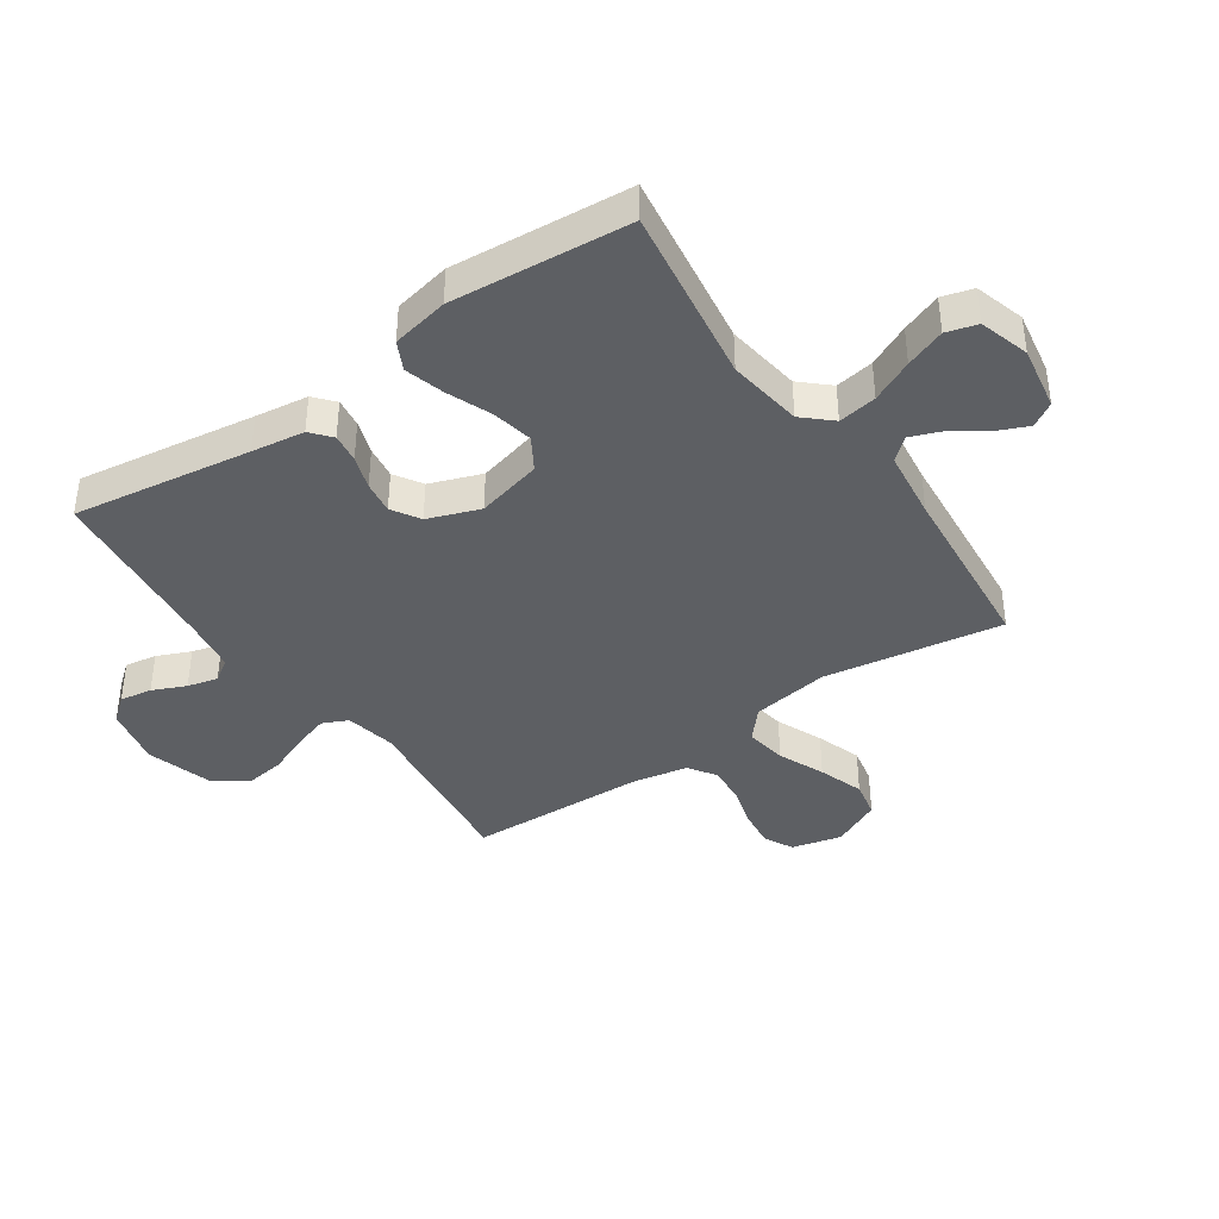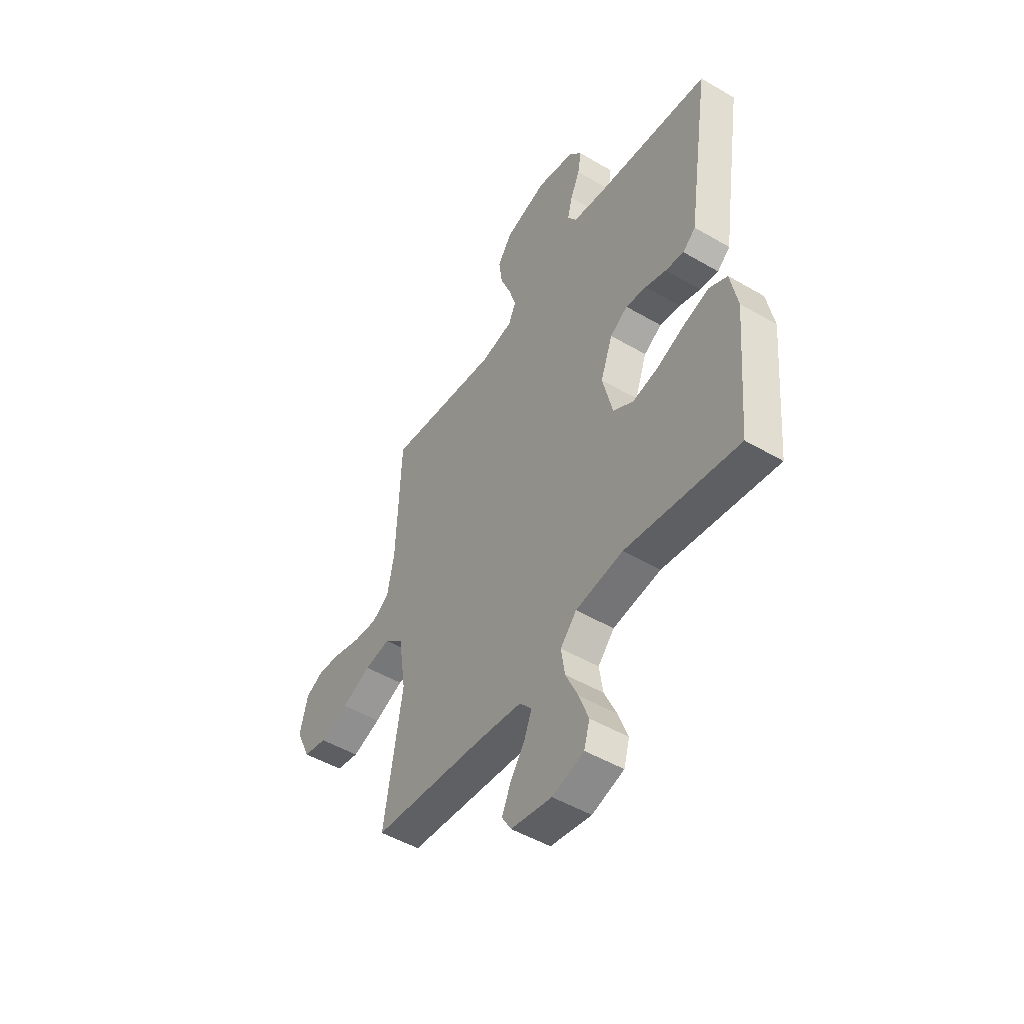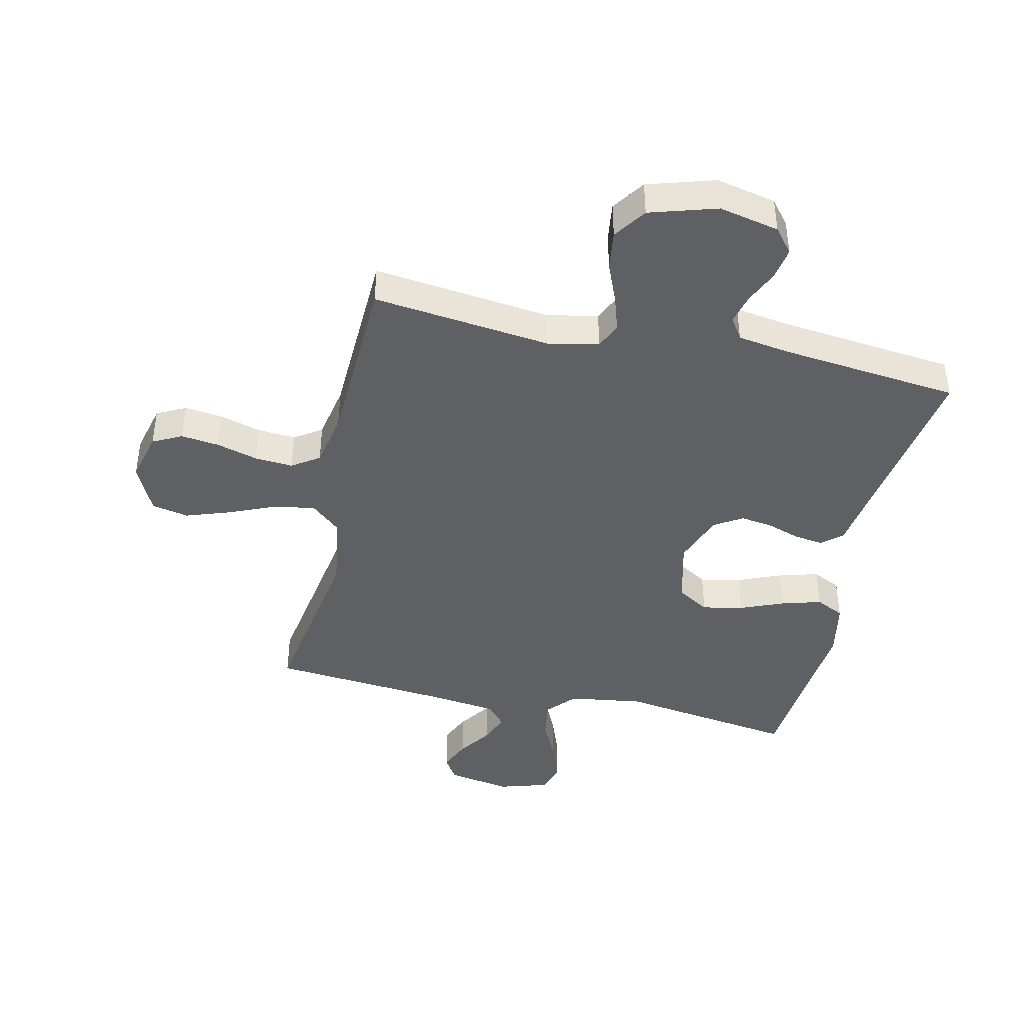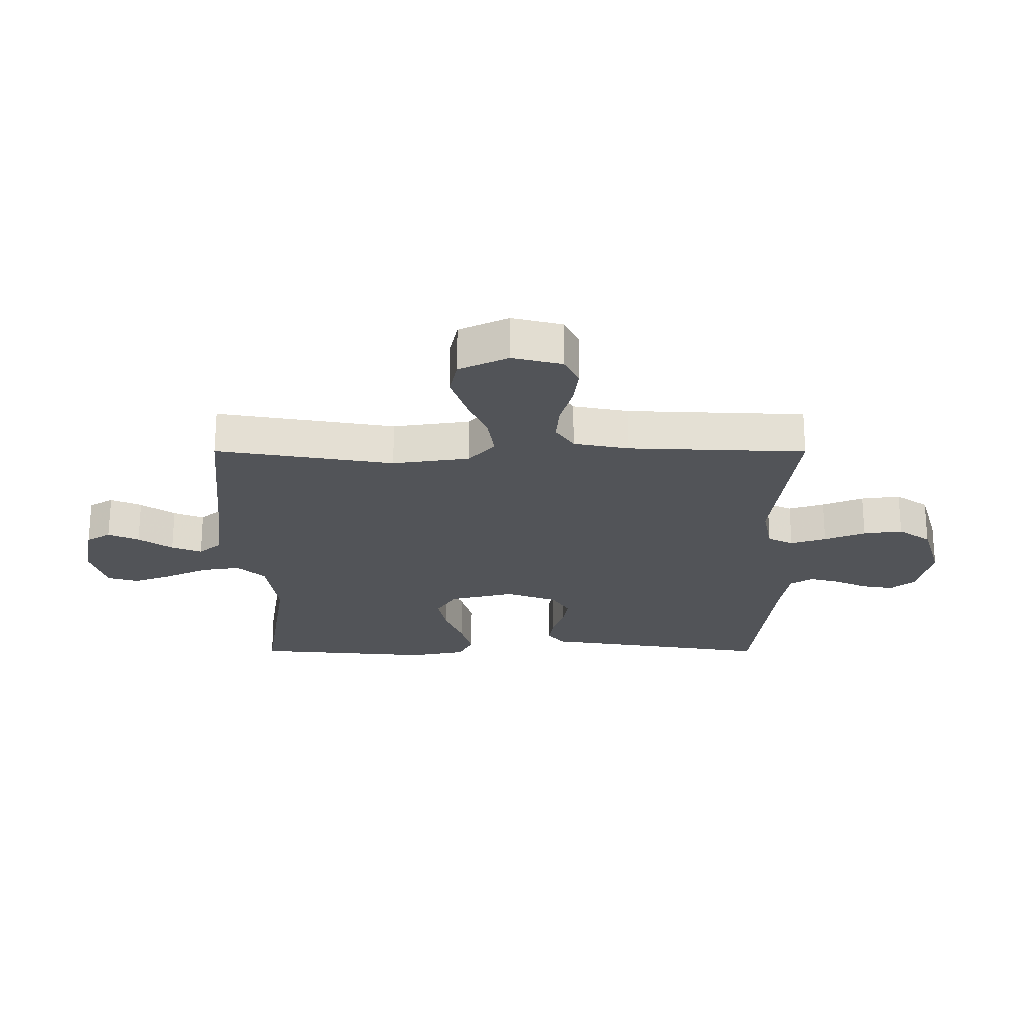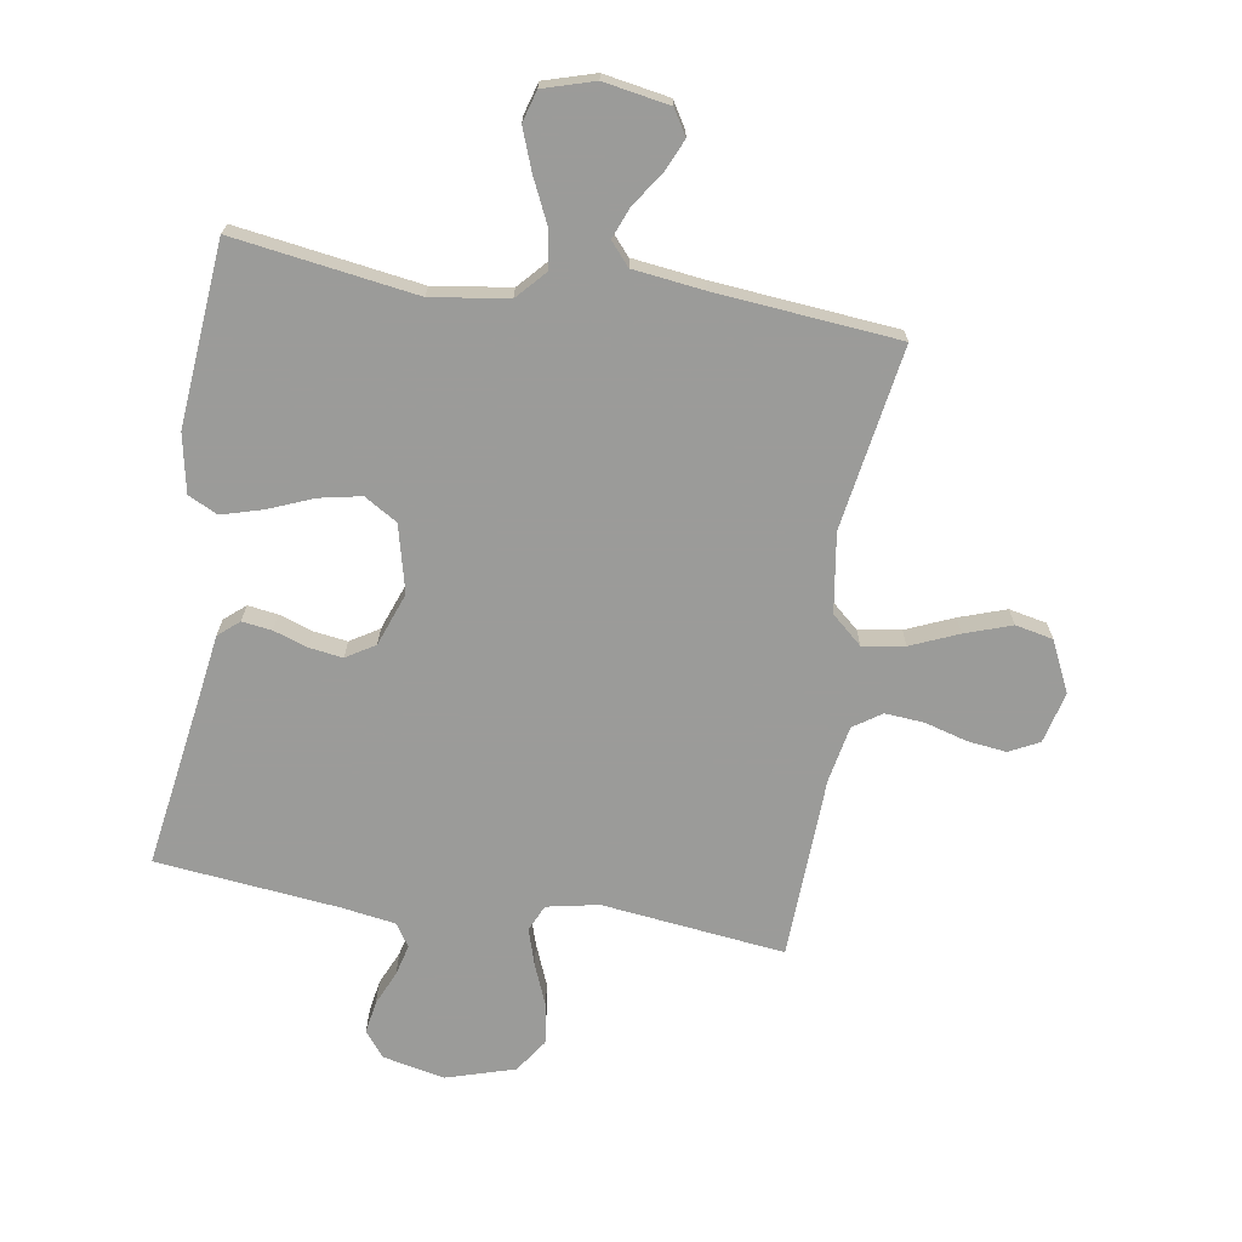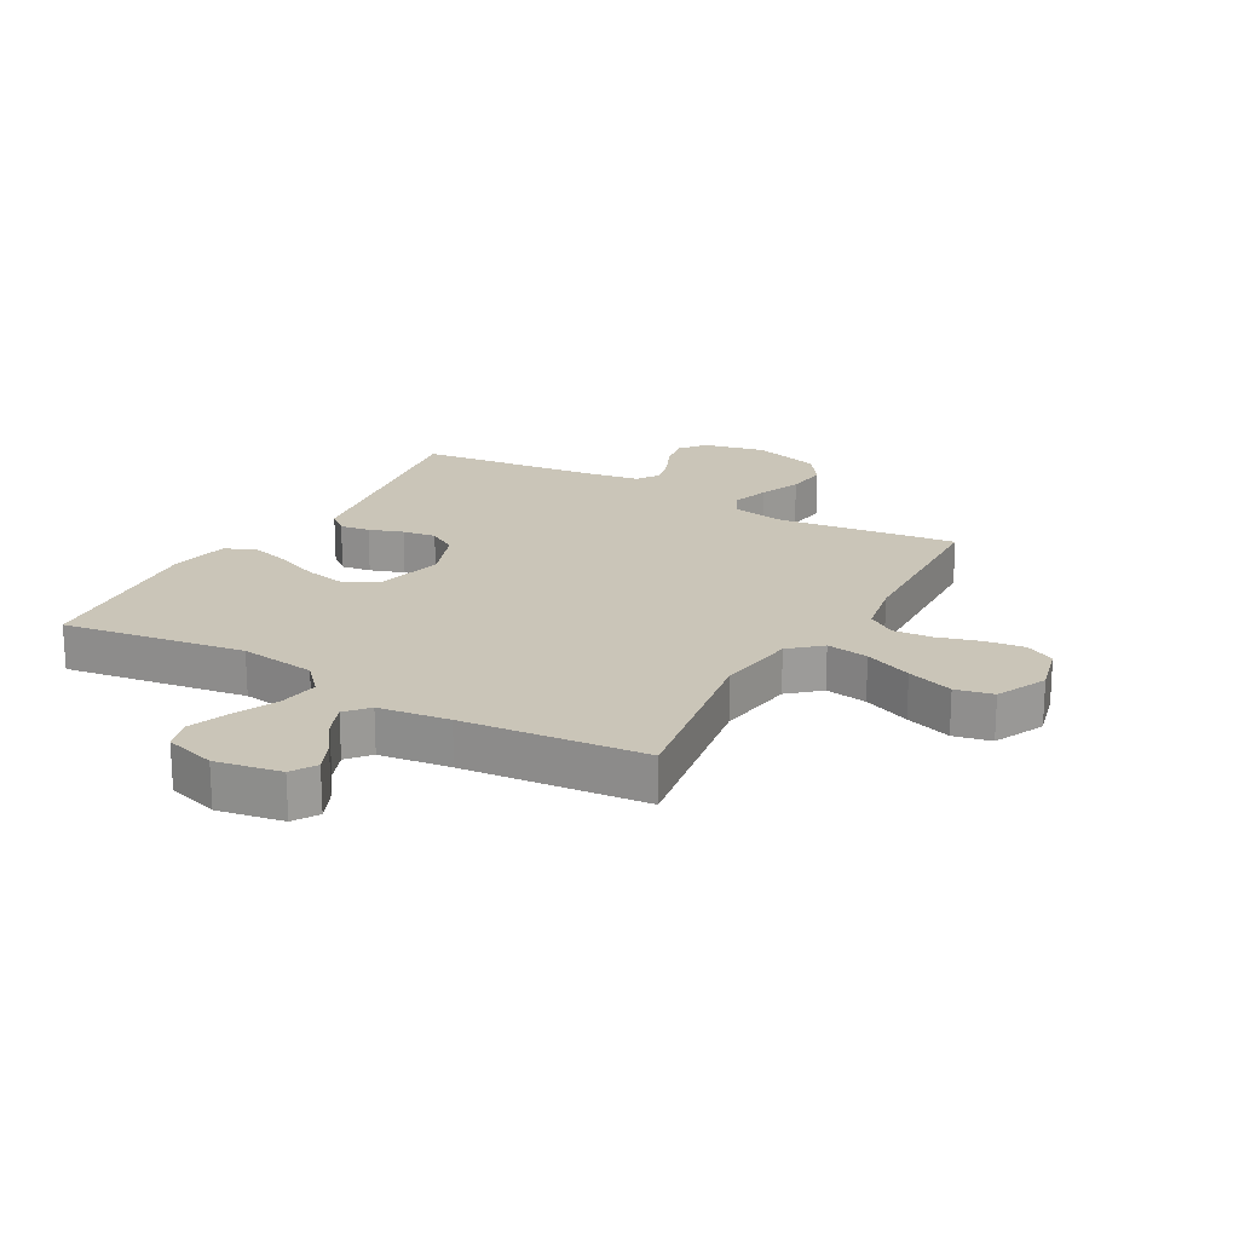
<metadata>
{"format":"obj","ext":"obj","renderer":"f3d","projection":"perspective","resolution":1024,"background":"white","views":[{"elev":-39.9,"azim":124.7,"up":"+Y"},{"elev":-49.1,"azim":56.9,"up":"+Z"},{"elev":-42.3,"azim":-12.5,"up":"+Y"},{"elev":-23.3,"azim":-90.1,"up":"+Y"},{"elev":-69.6,"azim":170.9,"up":"+Y"},{"elev":20.3,"azim":-150.7,"up":"+Y"}]}
</metadata>
<code>
v 0.5 0.07 -0.5
v 0.2 0.07 -0.455
v 0.074 0.07 -0.473
v 0.031 0.07 -0.52
v 0.041 0.07 -0.585
v 0.074 0.07 -0.656
v 0.099 0.07 -0.723
v 0.084 0.07 -0.775
v 0 0.07 -0.8
v -0.108 0.07 -0.781
v -0.133 0.07 -0.74
v -0.11 0.07 -0.688
v -0.071 0.07 -0.631
v -0.051 0.07 -0.58
v -0.083 0.07 -0.543
v -0.2 0.07 -0.528
v -0.5 0.07 -0.5
v -0.451 0.07 -0.2
v -0.47 0.07 -0.07
v -0.52 0.07 -0.026
v -0.589 0.07 -0.037
v -0.667 0.07 -0.07
v -0.743 0.07 -0.096
v -0.805 0.07 -0.083
v -0.844 0.07 0
v -0.823 0.07 0.084
v -0.774 0.07 0.109
v -0.71 0.07 0.101
v -0.64 0.07 0.081
v -0.576 0.07 0.076
v -0.53 0.07 0.107
v -0.512 0.07 0.2
v -0.5 0.07 0.5
v -0.2 0.07 0.464
v -0.115 0.07 0.481
v -0.095 0.07 0.524
v -0.114 0.07 0.584
v -0.142 0.07 0.653
v -0.151 0.07 0.719
v -0.113 0.07 0.774
v 0 0.07 0.808
v 0.101 0.07 0.786
v 0.134 0.07 0.745
v 0.125 0.07 0.691
v 0.1 0.07 0.635
v 0.087 0.07 0.584
v 0.111 0.07 0.547
v 0.2 0.07 0.533
v 0.5 0.07 0.5
v 0.454 0.07 0.2
v 0.441 0.07 0.111
v 0.407 0.07 0.082
v 0.358 0.07 0.089
v 0.302 0.07 0.108
v 0.247 0.07 0.116
v 0.2 0.07 0.087
v 0.168 0.07 0
v 0.195 0.07 -0.11
v 0.249 0.07 -0.143
v 0.318 0.07 -0.129
v 0.392 0.07 -0.099
v 0.459 0.07 -0.08
v 0.507 0.07 -0.104
v 0.526 0.07 -0.2
v 0.5 0 -0.5
v 0.2 0 -0.455
v 0.074 0 -0.473
v 0.031 0 -0.52
v 0.041 0 -0.585
v 0.074 0 -0.656
v 0.099 0 -0.723
v 0.084 0 -0.775
v 0 0 -0.8
v -0.108 0 -0.781
v -0.133 0 -0.74
v -0.11 0 -0.688
v -0.071 0 -0.631
v -0.051 0 -0.58
v -0.083 0 -0.543
v -0.2 0 -0.528
v -0.5 0 -0.5
v -0.451 0 -0.2
v -0.47 0 -0.07
v -0.52 0 -0.026
v -0.589 0 -0.037
v -0.667 0 -0.07
v -0.743 0 -0.096
v -0.805 0 -0.083
v -0.844 0 0
v -0.823 0 0.084
v -0.774 0 0.109
v -0.71 0 0.101
v -0.64 0 0.081
v -0.576 0 0.076
v -0.53 0 0.107
v -0.512 0 0.2
v -0.5 0 0.5
v -0.2 0 0.464
v -0.115 0 0.481
v -0.095 0 0.524
v -0.114 0 0.584
v -0.142 0 0.653
v -0.151 0 0.719
v -0.113 0 0.774
v 0 0 0.808
v 0.101 0 0.786
v 0.134 0 0.745
v 0.125 0 0.691
v 0.1 0 0.635
v 0.087 0 0.584
v 0.111 0 0.547
v 0.2 0 0.533
v 0.5 0 0.5
v 0.454 0 0.2
v 0.441 0 0.111
v 0.407 0 0.082
v 0.358 0 0.089
v 0.302 0 0.108
v 0.247 0 0.116
v 0.2 0 0.087
v 0.168 0 0
v 0.195 0 -0.11
v 0.249 0 -0.143
v 0.318 0 -0.129
v 0.392 0 -0.099
v 0.459 0 -0.08
v 0.507 0 -0.104
v 0.526 0 -0.2
f 63 64 1 2
f 60 61 62 63
f 59 60 63 2
f 58 59 2 3
f 57 58 3 4
f 51 52 53 54
f 50 51 54 55
f 48 49 50 55
f 47 48 55 56
f 42 43 44 45
f 42 45 46
f 41 42 46
f 40 41 46
f 37 38 39 40
f 36 37 40 46
f 35 36 46 47
f 32 33 34
f 31 32 34 35
f 26 27 28 29
f 26 29 30
f 25 26 30
f 24 25 30
f 21 22 23 24
f 21 24 30 31
f 16 17 18
f 15 16 18 19
f 14 15 19
f 10 11 12 13
f 10 13 14
f 9 10 14
f 8 9 14
f 5 6 7 8
f 5 8 14
f 4 5 14 19
f 35 47 56 57
f 35 57 4 19
f 20 21 31 35
f 19 20 35
f 66 65 128 127
f 127 126 125 124
f 66 127 124 123
f 67 66 123 122
f 68 67 122 121
f 118 117 116 115
f 119 118 115 114
f 119 114 113 112
f 120 119 112 111
f 109 108 107 106
f 110 109 106
f 110 106 105
f 110 105 104
f 104 103 102 101
f 110 104 101 100
f 111 110 100 99
f 98 97 96
f 99 98 96 95
f 93 92 91 90
f 94 93 90
f 94 90 89
f 94 89 88
f 88 87 86 85
f 95 94 88 85
f 82 81 80
f 83 82 80 79
f 83 79 78
f 77 76 75 74
f 78 77 74
f 78 74 73
f 78 73 72
f 72 71 70 69
f 78 72 69
f 83 78 69 68
f 121 120 111 99
f 83 68 121 99
f 99 95 85 84
f 99 84 83
f 1 65 66 2
f 2 66 67 3
f 3 67 68 4
f 4 68 69 5
f 5 69 70 6
f 6 70 71 7
f 7 71 72 8
f 8 72 73 9
f 9 73 74 10
f 10 74 75 11
f 11 75 76 12
f 12 76 77 13
f 13 77 78 14
f 14 78 79 15
f 15 79 80 16
f 16 80 81 17
f 17 81 82 18
f 18 82 83 19
f 19 83 84 20
f 20 84 85 21
f 21 85 86 22
f 22 86 87 23
f 23 87 88 24
f 24 88 89 25
f 25 89 90 26
f 26 90 91 27
f 27 91 92 28
f 28 92 93 29
f 29 93 94 30
f 30 94 95 31
f 31 95 96 32
f 32 96 97 33
f 33 97 98 34
f 34 98 99 35
f 35 99 100 36
f 36 100 101 37
f 37 101 102 38
f 38 102 103 39
f 39 103 104 40
f 40 104 105 41
f 41 105 106 42
f 42 106 107 43
f 43 107 108 44
f 44 108 109 45
f 45 109 110 46
f 46 110 111 47
f 47 111 112 48
f 48 112 113 49
f 49 113 114 50
f 50 114 115 51
f 51 115 116 52
f 52 116 117 53
f 53 117 118 54
f 54 118 119 55
f 55 119 120 56
f 56 120 121 57
f 57 121 122 58
f 58 122 123 59
f 59 123 124 60
f 60 124 125 61
f 61 125 126 62
f 62 126 127 63
f 63 127 128 64
f 64 128 65 1

</code>
